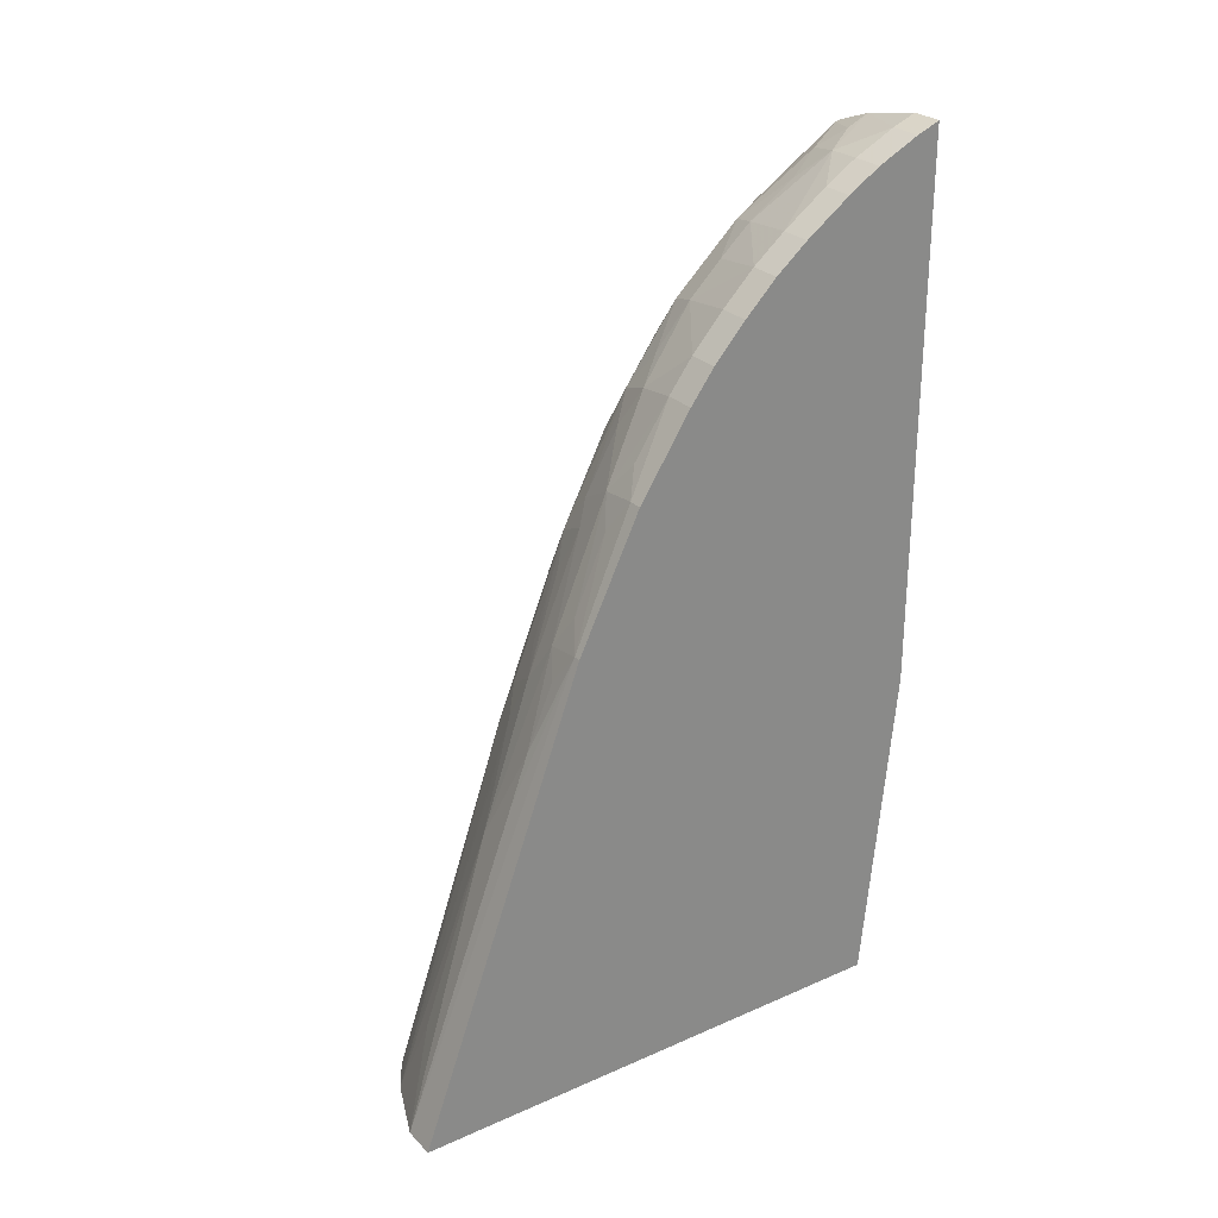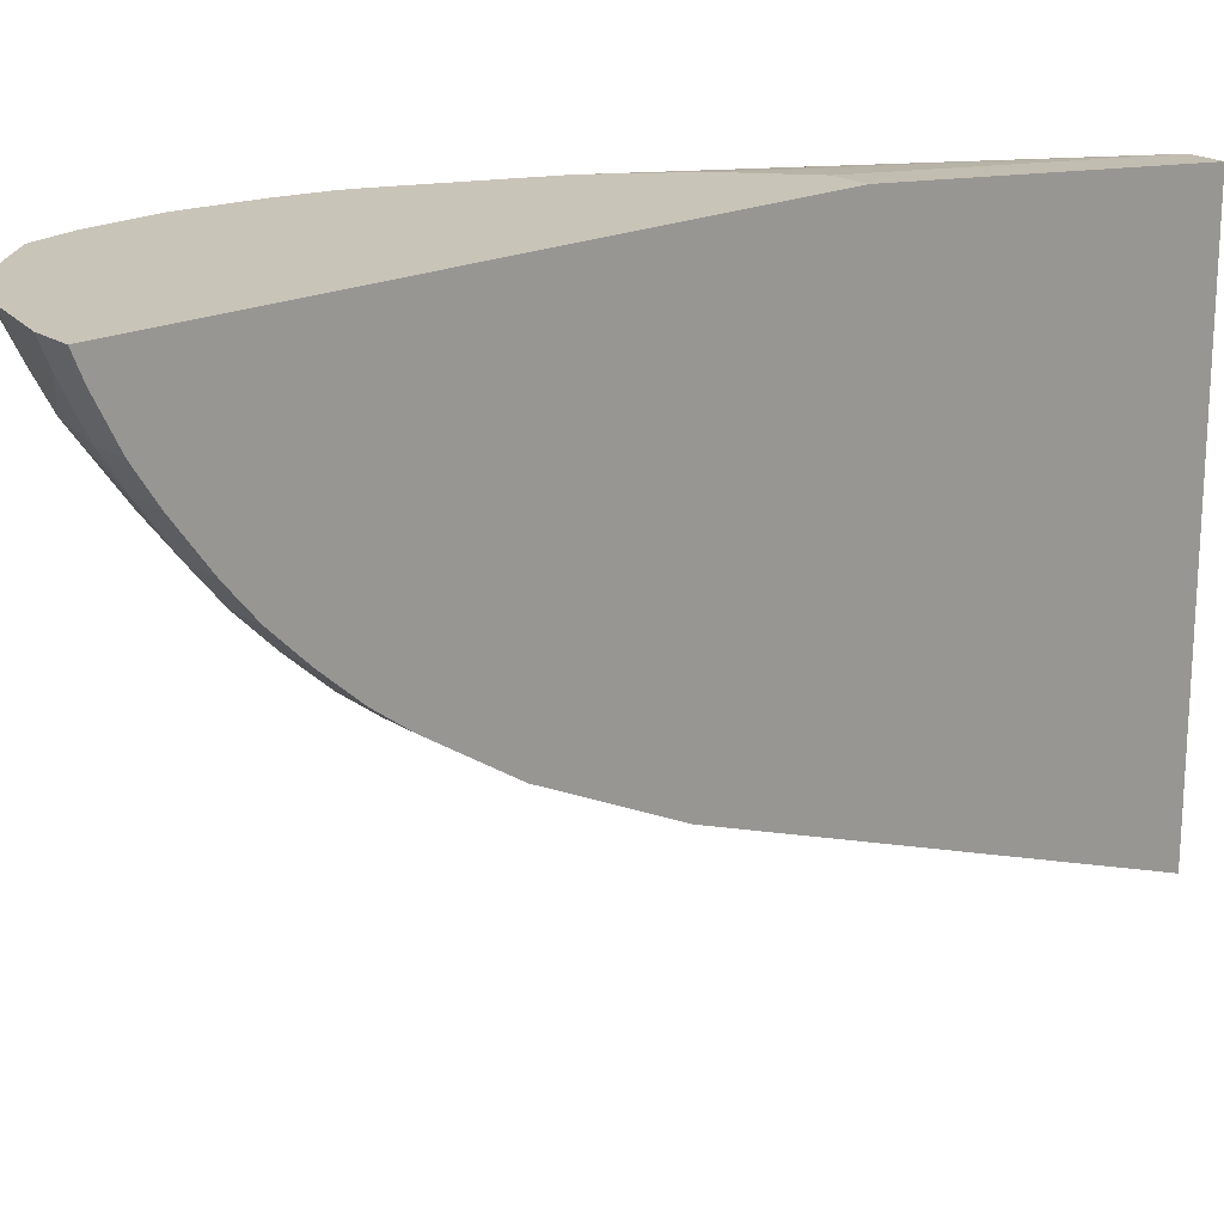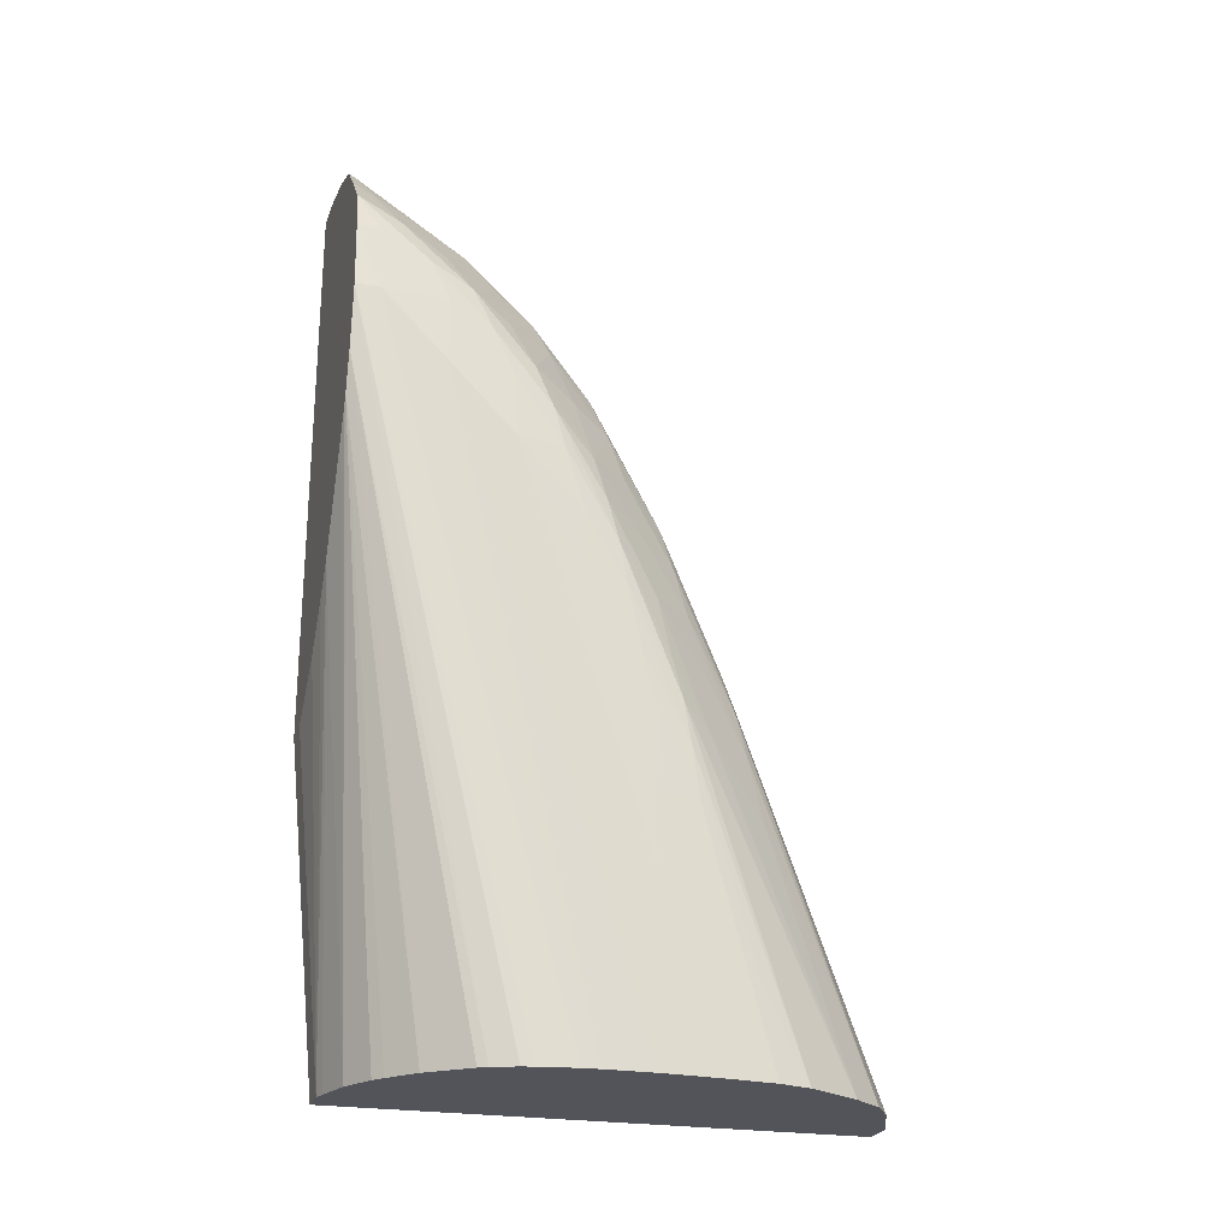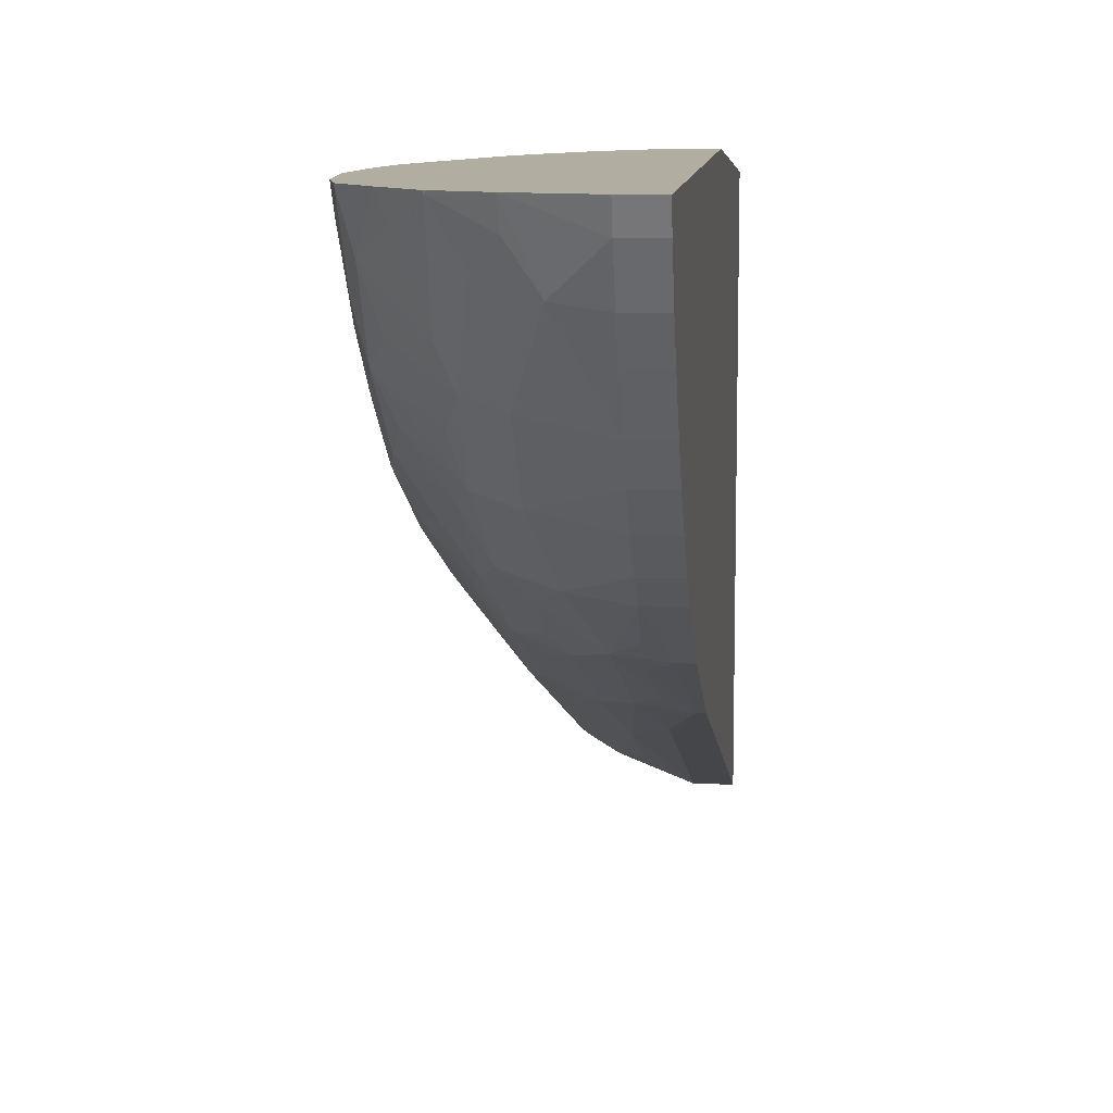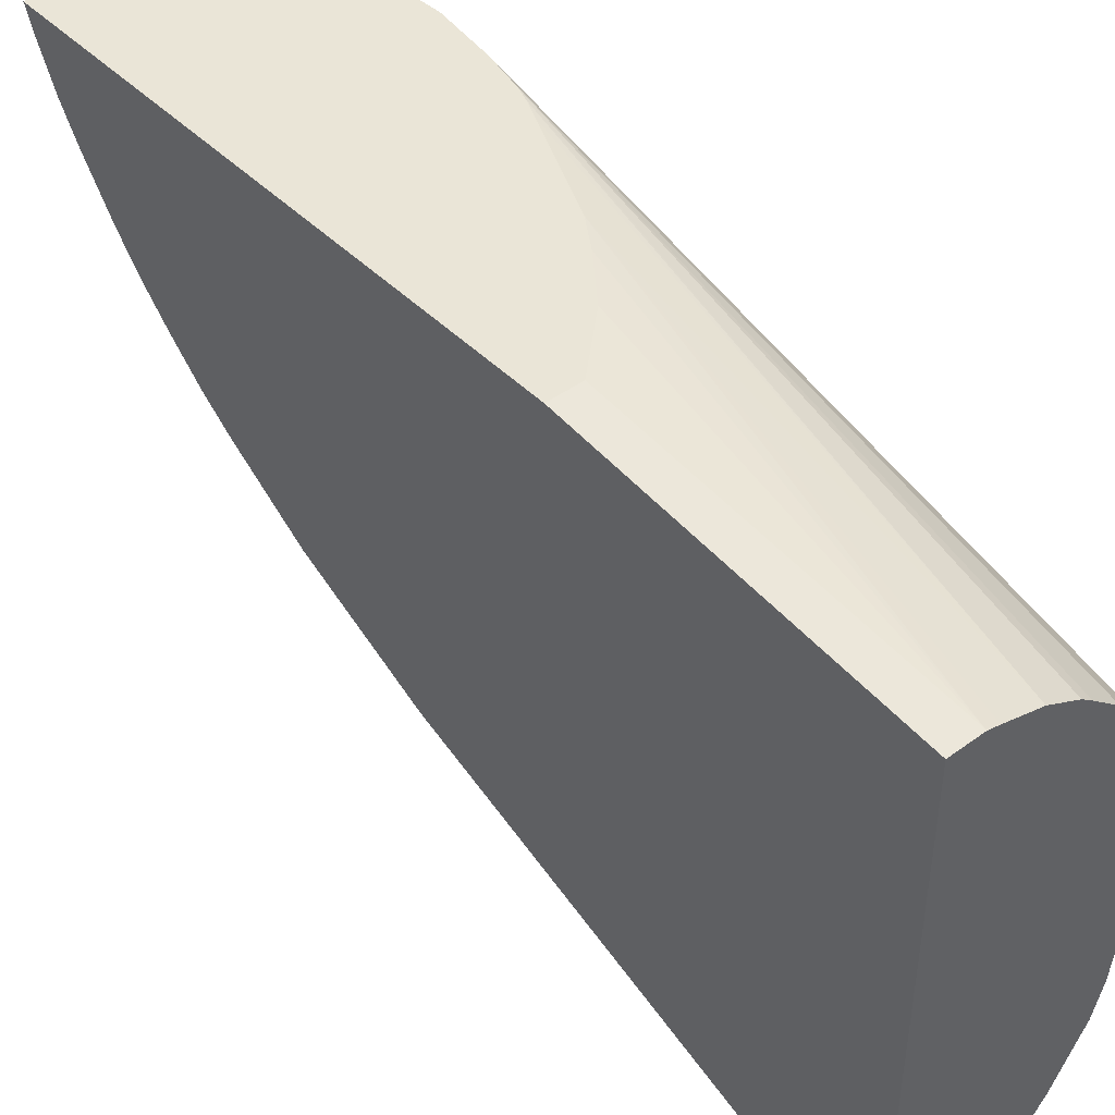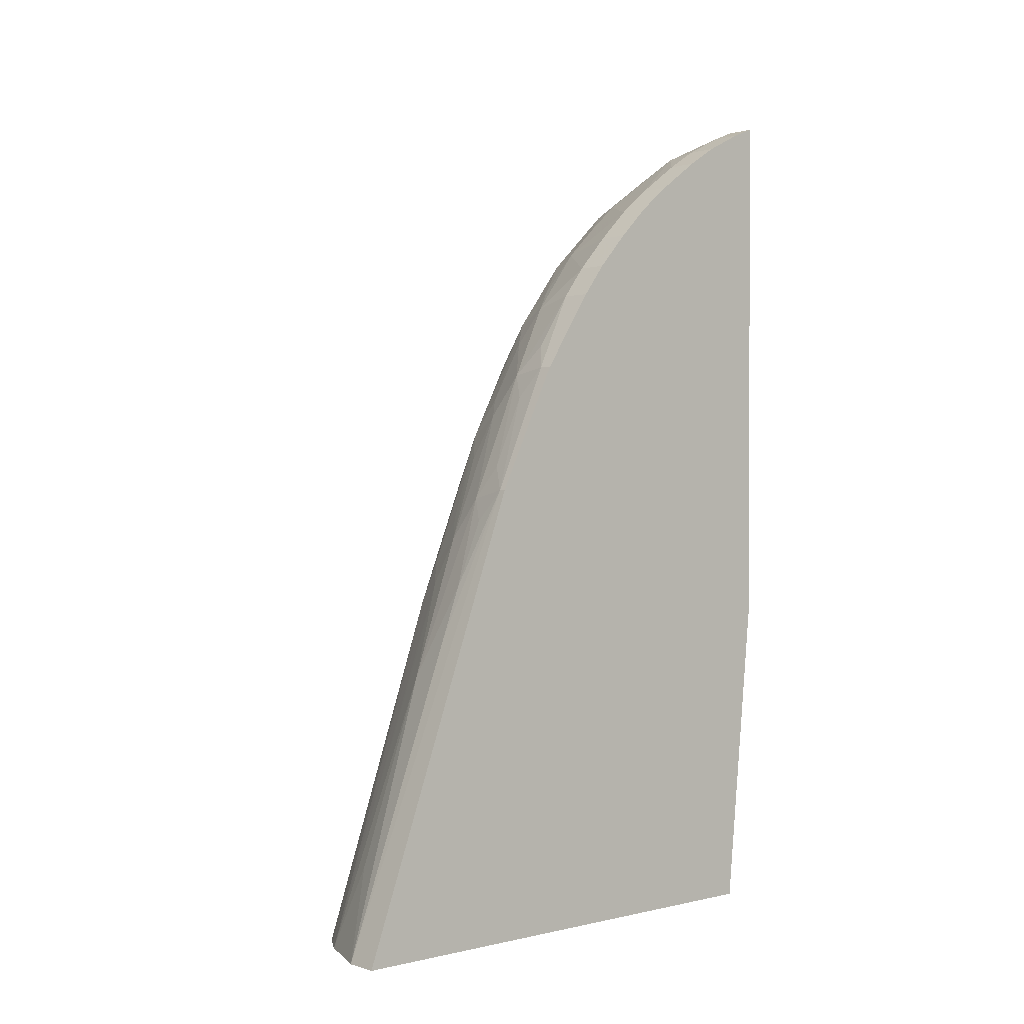
<metadata>
{"format":"obj","ext":"obj","renderer":"f3d","projection":"perspective","resolution":1024,"background":"white","views":[{"elev":27.2,"azim":-124.2,"up":"+Y"},{"elev":20.1,"azim":-130.4,"up":"+Z"},{"elev":-23.7,"azim":73.4,"up":"+Y"},{"elev":10.3,"azim":-174.2,"up":"+Z"},{"elev":44.1,"azim":-40.6,"up":"+Z"},{"elev":0.8,"azim":-131.3,"up":"+Y"}]}
</metadata>
<code>
v 0.001029 0.06928 0.03102
v 0.001032 0.06898 0.03026
v 7.48e-06 0.06928 0.03102
v 0.003045 0.06885 0.03102
v 7.48e-06 0.06898 0.03026
v 0.002276 0.06821 0.0291
v 0.001032 0.06832 0.02892
v 7.48e-06 0.05148 0.03102
v 0.004322 0.06836 0.03102
v 0.004386 0.06831 0.03095
v 0.003017 0.06853 0.03026
v 7.48e-06 0.06832 0.02892
v 0.003651 0.06792 0.02957
v 0.003017 0.06737 0.02832
v 0.003096 0.06631 0.02686
v 0.001032 0.06663 0.02645
v 0.001032 0.06766 0.02788
v 7.48e-06 0.06799 0.02839
v 7.48e-06 0.04083 0.02996
v 0.001032 0.05148 0.03102
v 0.004405 0.06832 0.03102
v 0.004455 0.06828 0.03102
v 0.005421 0.06731 0.03102
v 0.0052 0.0671 0.03027
v 0.004511 0.06643 0.02819
v 0.004128 0.06607 0.02716
v 0.003096 0.0654 0.02583
v 0.001032 0.06578 0.02542
v 7.48e-06 0.0662 0.02593
v 7.48e-06 0.06663 0.02645
v 7.48e-06 0.06714 0.02716
v 7.48e-06 0.06766 0.02788
v 7.48e-06 0.04083 0.01334
v 0.001032 0.04083 0.02996
v 0.002695 0.053 0.03102
v 0.006287 0.06633 0.03102
v 0.006307 0.06628 0.03096
v 0.006015 0.06578 0.02959
v 0.00562 0.06507 0.02811
v 0.004514 0.06486 0.02634
v 0.004172 0.06405 0.02506
v 0.003096 0.06436 0.02476
v 0.001032 0.06475 0.02438
v 7.48e-06 0.06526 0.0249
v 7.48e-06 0.06578 0.02542
v 0.001084 0.04083 0.01334
v 7.48e-06 0.05584 0.01887
v 0.0014 0.04083 0.02986
v 0.00437 0.05535 0.03102
v 0.003748 0.05439 0.03102
v 0.006313 0.06629 0.03102
v 0.006504 0.06507 0.03027
v 0.00636 0.0644 0.02873
v 0.006102 0.0638 0.02736
v 0.005655 0.06306 0.02611
v 0.004556 0.06297 0.02463
v 0.003944 0.06178 0.02314
v 0.003192 0.06297 0.02366
v 0.002569 0.06228 0.02279
v 0.001032 0.06361 0.02335
v 7.48e-06 0.06418 0.02387
v 7.48e-06 0.06475 0.02438
v 0.001032 0.05096 0.01709
v 0.002119 0.04964 0.01682
v 0.002203 0.04356 0.01471
v 0.003106 0.04083 0.01414
v 0.000241 0.05584 0.01887
v 7.48e-06 0.06001 0.0209
v 0.002614 0.04083 0.02949
v 0.005792 0.05856 0.03102
v 0.006605 0.06506 0.03102
v 0.006526 0.06306 0.02811
v 0.006345 0.06242 0.02678
v 0.006029 0.06155 0.0254
v 0.005242 0.06097 0.02403
v 0.004456 0.0604 0.02274
v 0.003192 0.06102 0.02232
v 0.004062 0.05773 0.02101
v 0.003264 0.05901 0.02125
v 0.001032 0.06258 0.02258
v 0.001833 0.0598 0.02101
v 7.48e-06 0.06361 0.02335
v 0.001032 0.05266 0.01772
v 0.001617 0.05556 0.01899
v 0.002483 0.05419 0.01871
v 0.003141 0.05264 0.01844
v 0.002922 0.05043 0.01752
v 0.003695 0.04083 0.0145
v 0.003858 0.05332 0.01906
v 0.004267 0.05194 0.01879
v 0.0004571 0.06001 0.0209
v 0.0011 0.05901 0.0205
v 0.00097 0.05663 0.01935
v 0.00097 0.05481 0.01857
v 7.48e-06 0.06258 0.02258
v 0.003645 0.04083 0.02894
v 0.006229 0.05966 0.03102
v 0.006063 0.05918 0.03102
v 0.006756 0.06297 0.03102
v 0.006803 0.06297 0.03026
v 0.006784 0.06091 0.02819
v 0.006721 0.05885 0.02613
v 0.006473 0.06088 0.02611
v 0.006281 0.06017 0.02492
v 0.005854 0.05885 0.02356
v 0.004822 0.05885 0.02232
v 0.003264 0.05694 0.02027
v 0.002687 0.05842 0.02067
v 0.00442 0.05636 0.02072
v 0.003141 0.05481 0.01931
v 0.0011 0.06079 0.02146
v 0.00411 0.04083 0.01478
v 0.004508 0.05059 0.01856
v 0.004732 0.05472 0.02038
v 0.003995 0.04083 0.02866
v 0.006508 0.06097 0.03102
v 0.004885 0.04083 0.02791
v 0.006058 0.04083 0.02636
v 0.006377 0.04083 0.0256
v 0.00644 0.04083 0.02525
v 0.006637 0.04083 0.02407
v 0.006656 0.04083 0.02352
v 0.006645 0.04083 0.02201
v 0.006631 0.04647 0.02201
v 0.006635 0.05472 0.02407
v 0.006462 0.05677 0.02398
v 0.006398 0.05885 0.02459
v 0.006595 0.04853 0.02201
v 0.006257 0.05608 0.02291
v 0.0061 0.05746 0.02323
v 0.00526 0.05691 0.02196
v 0.004907 0.04083 0.01575
v 0.004796 0.04853 0.01821
v 0.004922 0.05264 0.01983
v 0.005764 0.05472 0.02165
v 0.00566 0.05073 0.02006
v 0.005917 0.04083 0.02664
v 0.006472 0.04083 0.01994
v 0.006428 0.05266 0.0223
v 0.006346 0.05472 0.02268
v 0.006277 0.04083 0.01853
v 0.006323 0.04853 0.02063
v 0.006446 0.05073 0.02183
v 0.006174 0.05151 0.02103
v 0.006047 0.05266 0.02127
v 0.005959 0.04083 0.0175
v 0.00626 0.05013 0.02082
v 0.006195 0.04342 0.0189
f 1 2 5
f 1 5 3
f 1 3 8
f 1 8 20
f 1 20 35
f 1 35 50
f 1 50 49
f 1 49 70
f 1 70 98
f 1 98 97
f 1 97 116
f 1 116 99
f 1 99 71
f 1 71 51
f 1 51 36
f 1 36 23
f 1 23 22
f 1 22 21
f 1 21 9
f 1 9 4
f 1 4 2
f 2 4 6
f 2 6 7
f 2 7 12
f 2 12 5
f 3 5 12
f 3 12 18
f 3 18 32
f 3 32 31
f 3 31 30
f 3 30 29
f 3 29 45
f 3 45 44
f 3 44 62
f 3 62 61
f 3 61 82
f 3 82 95
f 3 95 68
f 3 68 47
f 3 47 33
f 3 33 19
f 3 19 8
f 4 9 10
f 4 10 11
f 4 11 6
f 6 13 14
f 6 14 15
f 6 15 16
f 6 16 17
f 6 17 7
f 6 11 13
f 7 17 18
f 7 18 12
f 8 19 34
f 8 34 20
f 9 21 10
f 10 21 22
f 10 22 23
f 10 23 24
f 10 24 25
f 10 25 26
f 10 26 13
f 10 13 11
f 13 26 14
f 14 26 15
f 15 26 27
f 15 27 28
f 15 28 16
f 16 28 29
f 16 29 30
f 16 30 31
f 16 31 17
f 17 31 32
f 17 32 18
f 19 33 46
f 19 46 66
f 19 66 88
f 19 88 112
f 19 112 132
f 19 132 146
f 19 146 141
f 19 141 138
f 19 138 123
f 19 123 122
f 19 122 121
f 19 121 120
f 19 120 119
f 19 119 118
f 19 118 137
f 19 137 117
f 19 117 115
f 19 115 96
f 19 96 69
f 19 69 48
f 19 48 34
f 20 34 35
f 23 36 37
f 23 37 38
f 23 38 24
f 24 38 25
f 25 38 26
f 26 38 39
f 26 39 40
f 26 40 41
f 26 41 27
f 27 41 42
f 27 42 28
f 28 42 43
f 28 43 44
f 28 44 45
f 28 45 29
f 33 47 67
f 33 67 46
f 34 48 49
f 34 49 50
f 34 50 35
f 36 51 37
f 37 51 52
f 37 52 53
f 37 53 38
f 38 53 54
f 38 54 39
f 39 54 40
f 40 54 41
f 41 54 55
f 41 55 56
f 41 56 57
f 41 57 58
f 41 58 42
f 42 58 59
f 42 59 60
f 42 60 43
f 43 60 61
f 43 61 62
f 43 62 44
f 46 63 64
f 46 64 65
f 46 65 66
f 46 67 63
f 47 68 91
f 47 91 67
f 48 69 49
f 49 69 70
f 51 71 52
f 52 71 72
f 52 72 53
f 53 72 73
f 53 73 54
f 54 73 74
f 54 74 55
f 55 74 56
f 56 74 75
f 56 75 76
f 56 76 57
f 57 77 59
f 57 59 58
f 57 76 78
f 57 78 79
f 57 79 77
f 59 80 60
f 59 77 81
f 59 81 80
f 60 82 61
f 60 80 95
f 60 95 82
f 63 83 64
f 63 67 83
f 64 83 84
f 64 84 85
f 64 85 86
f 64 86 87
f 64 87 66
f 64 66 65
f 66 87 86
f 66 86 89
f 66 89 90
f 66 90 88
f 67 91 92
f 67 92 93
f 67 93 84
f 67 84 94
f 67 94 83
f 68 95 80
f 68 80 91
f 69 96 97
f 69 97 98
f 69 98 70
f 71 99 100
f 71 100 72
f 72 100 101
f 72 101 102
f 72 102 103
f 72 103 73
f 73 103 104
f 73 104 74
f 74 104 105
f 74 105 75
f 75 105 76
f 76 105 106
f 76 106 78
f 77 79 81
f 78 107 108
f 78 108 79
f 78 106 109
f 78 109 90
f 78 90 89
f 78 89 110
f 78 110 85
f 78 85 107
f 79 108 81
f 80 81 111
f 80 111 91
f 81 108 84
f 81 84 93
f 81 93 92
f 81 92 91
f 81 91 111
f 83 94 84
f 84 108 85
f 85 108 107
f 85 110 89
f 85 89 86
f 88 90 112
f 90 113 112
f 90 109 114
f 90 114 113
f 96 115 97
f 97 115 117
f 97 117 116
f 99 116 118
f 99 118 119
f 99 119 120
f 99 120 121
f 99 121 100
f 100 121 122
f 100 122 101
f 101 122 123
f 101 123 124
f 101 124 102
f 102 125 126
f 102 126 127
f 102 127 103
f 102 124 128
f 102 128 125
f 103 127 104
f 104 127 129
f 104 129 130
f 104 130 105
f 105 130 131
f 105 131 106
f 106 131 109
f 109 131 114
f 112 113 133
f 112 133 132
f 113 114 134
f 113 134 135
f 113 135 136
f 113 136 133
f 114 131 135
f 114 135 134
f 116 117 137
f 116 137 118
f 123 138 124
f 124 138 128
f 125 128 139
f 125 139 126
f 126 139 140
f 126 140 127
f 127 140 129
f 128 138 141
f 128 141 142
f 128 142 143
f 128 143 139
f 129 140 144
f 129 144 145
f 129 145 135
f 129 135 130
f 130 135 131
f 132 133 136
f 132 136 144
f 132 144 146
f 135 145 136
f 136 145 144
f 139 143 142
f 139 142 147
f 139 147 140
f 140 147 144
f 141 146 148
f 141 148 142
f 142 148 147
f 144 147 146
f 146 147 148

</code>
